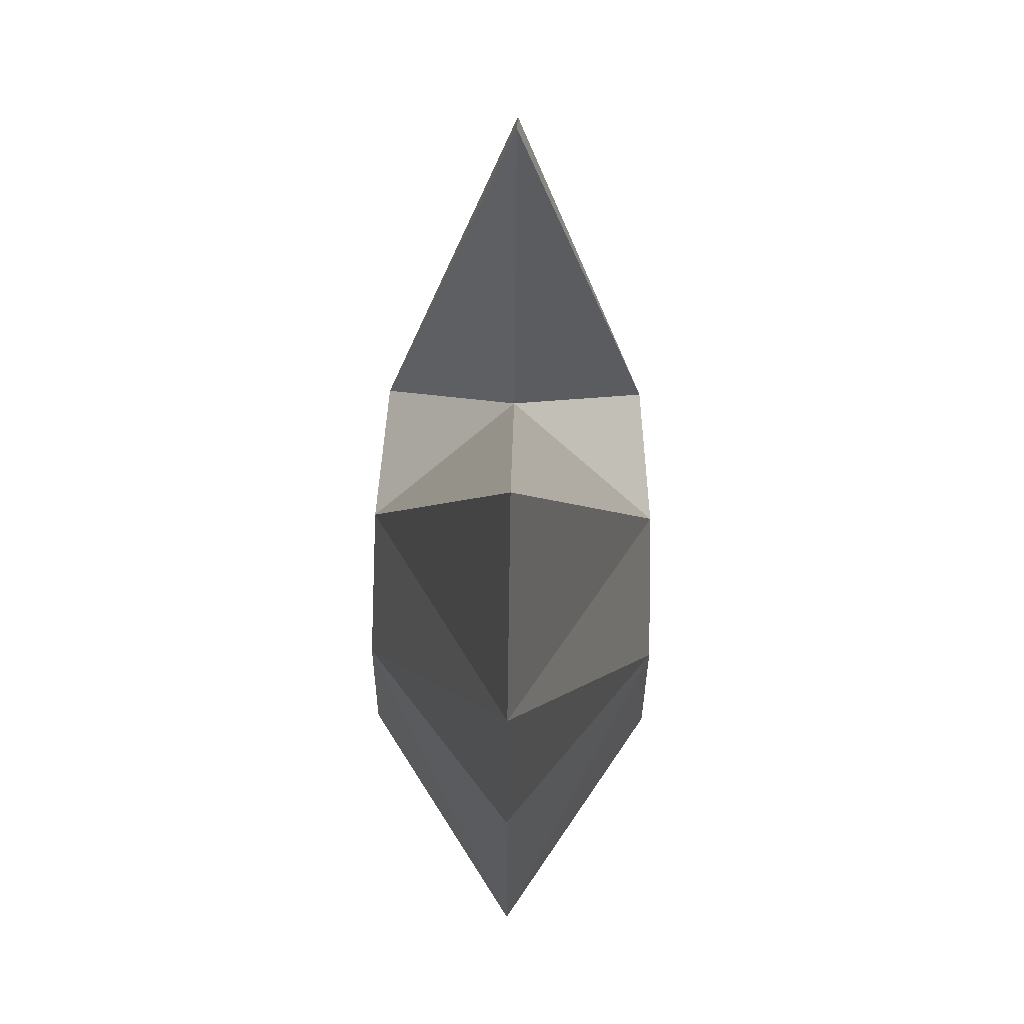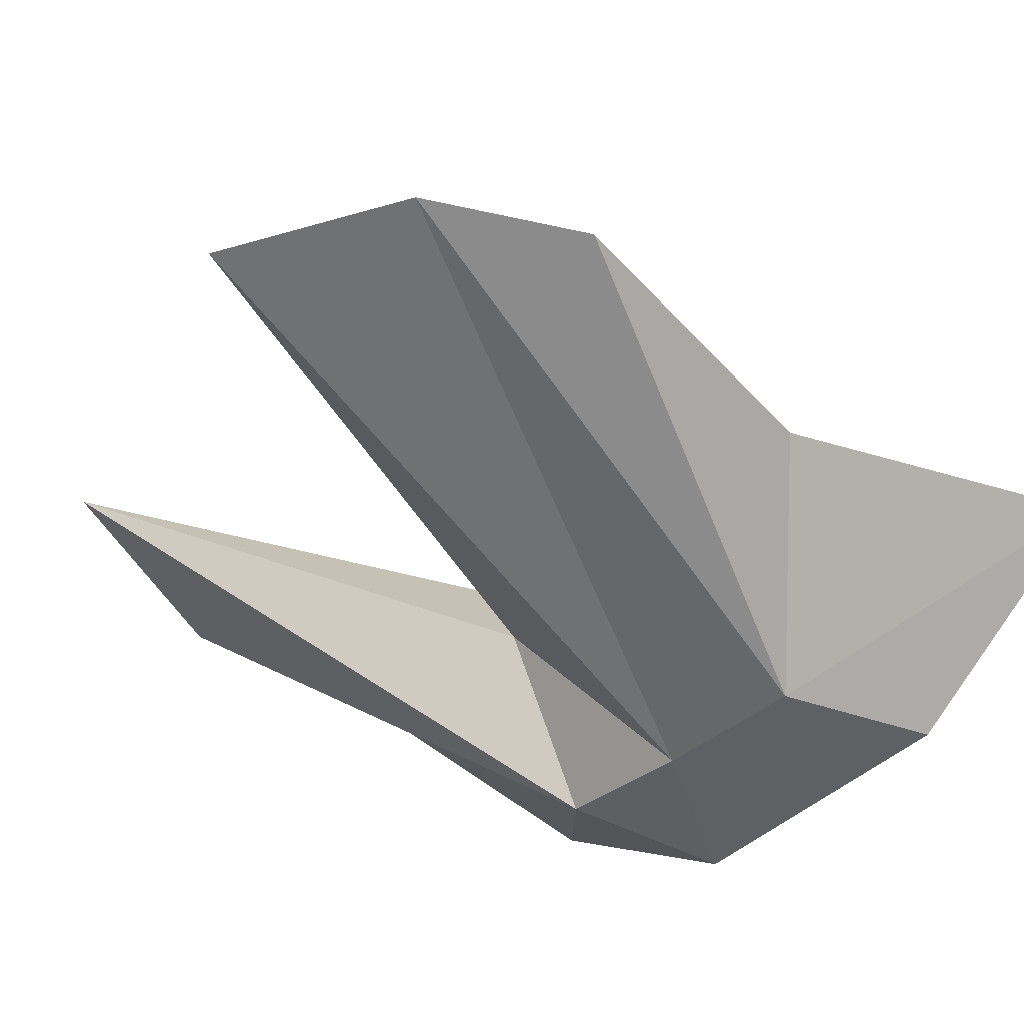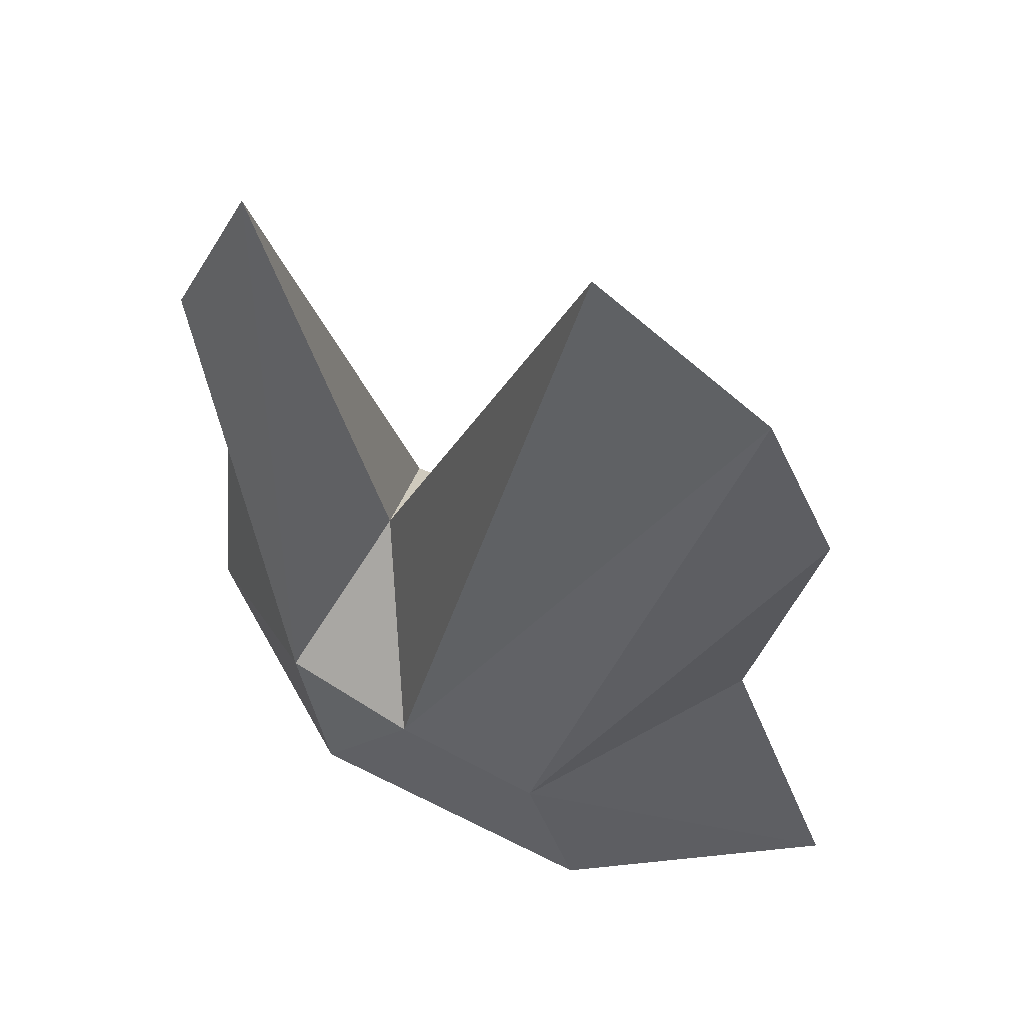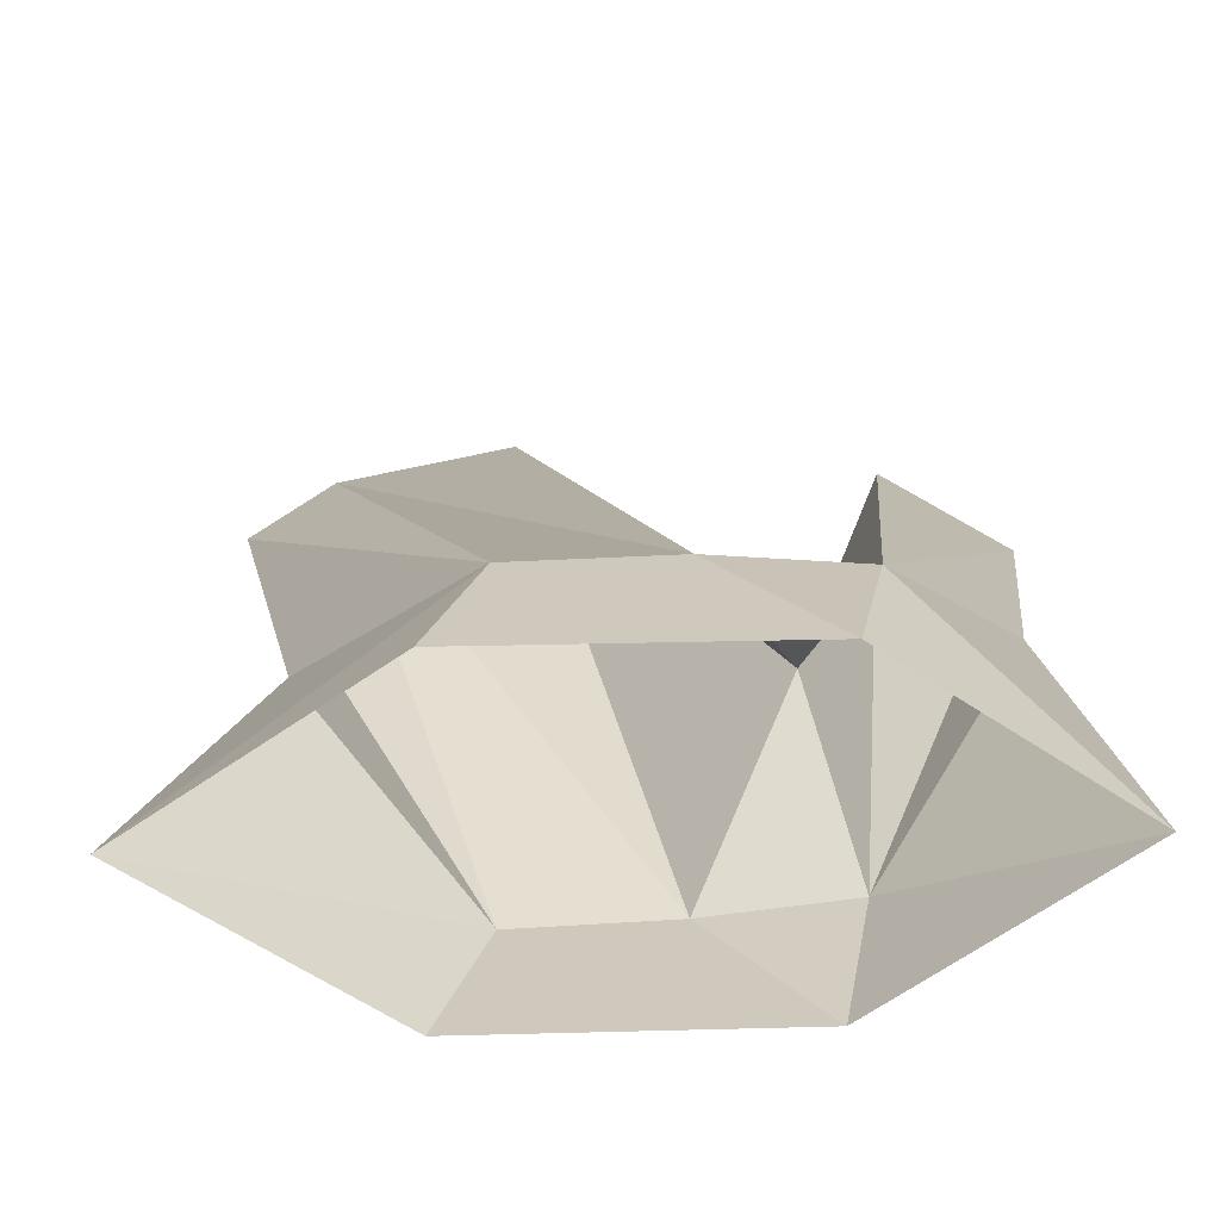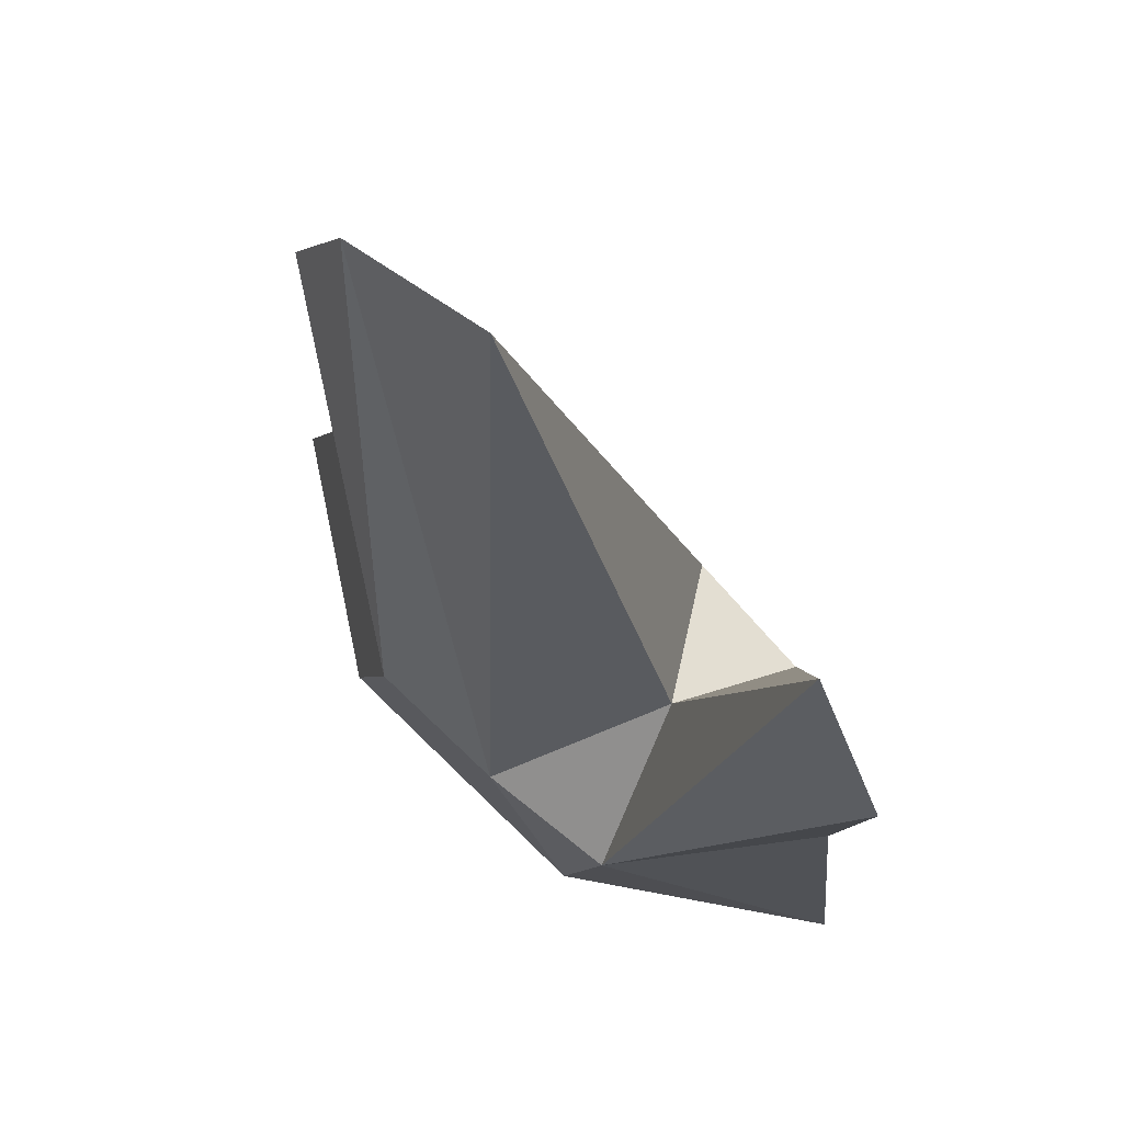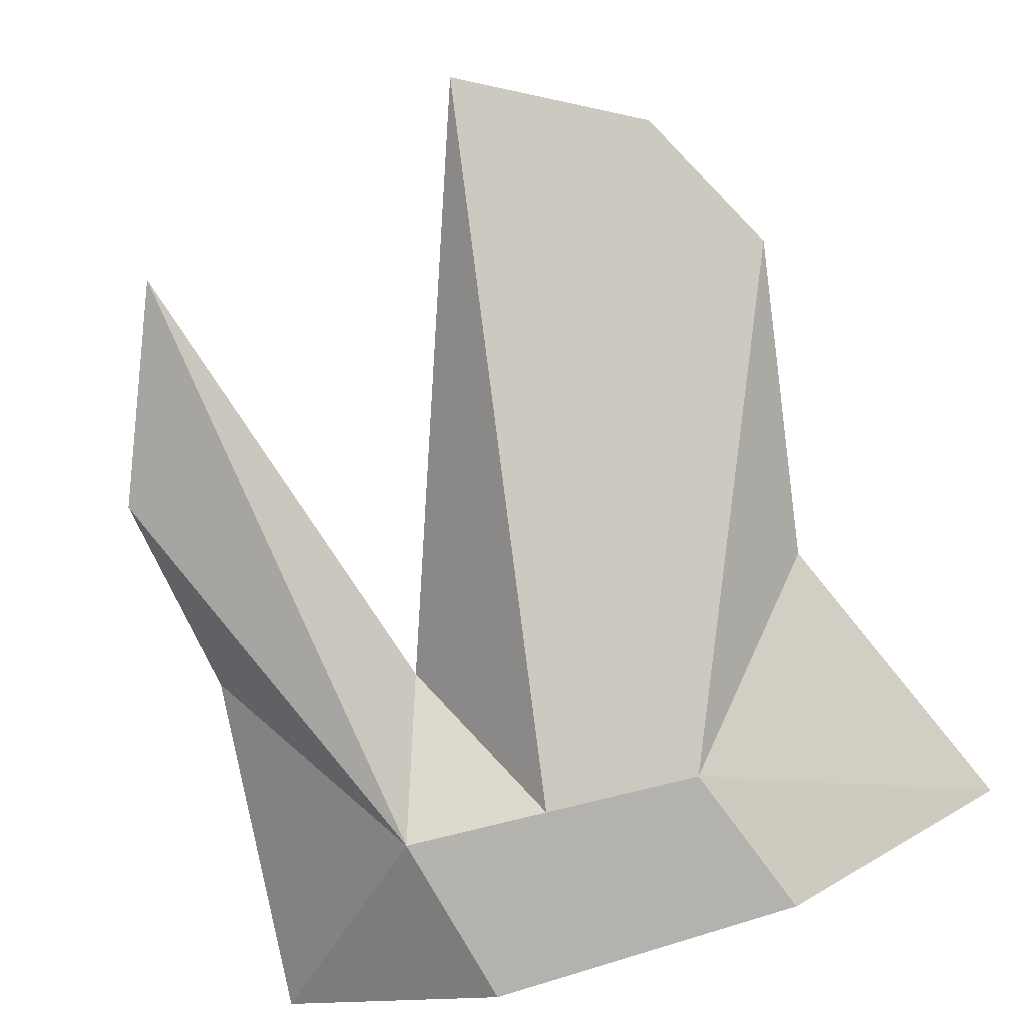
<metadata>
{"format":"obj","ext":"obj","renderer":"f3d","projection":"perspective","resolution":1024,"background":"white","views":[{"elev":78.1,"azim":-89.1,"up":"+Y"},{"elev":-43.4,"azim":-131.3,"up":"+Z"},{"elev":59.2,"azim":-152.5,"up":"+Y"},{"elev":22.4,"azim":-2.6,"up":"+Z"},{"elev":73.6,"azim":44.3,"up":"+Y"},{"elev":-79.8,"azim":-162.2,"up":"+Z"}]}
</metadata>
<code>
o SiliconArmMid
v 0.4 -1 0.4
v 0.5011 -0.5534 0.366
v -0.4 -1 0.4
v -0.263 -0.5953 0.4
v 0.1319 -0.5676 0.4
v 0.7163 1 -0
v 1 -1 0
v -0.8394 0.6064 0
v -1 -1 0
v 0.4 -1 -0.4
v 0.5011 -0.5534 -0.366
v -0.4 -1 -0.4
v -0.648 0.9914 -0
v 0.3808 -0.2162 -0
v -0.195 1.251 -0
v -0.263 -0.5953 -0.4
v 0.9631 0.4478 -0
v -0.69 -0.2136 0
v 0.8882 -0.08363 -0
v 0.1319 -0.5676 -0.4
f 13 4 5
f 13 5 15
f 6 2 17
f 9 3 4
f 3 1 4
f 2 6 14
f 4 18 9
f 4 13 8
f 17 2 19
f 7 2 1
f 18 4 8
f 19 2 7
f 5 2 14
f 1 2 5
f 14 15 5
f 1 5 4
f 13 20 16
f 13 15 20
f 6 17 11
f 9 16 12
f 12 16 10
f 11 14 6
f 16 9 18
f 16 8 13
f 17 19 11
f 7 10 11
f 18 8 16
f 19 7 11
f 20 14 11
f 10 20 11
f 14 20 15
f 10 16 20

</code>
